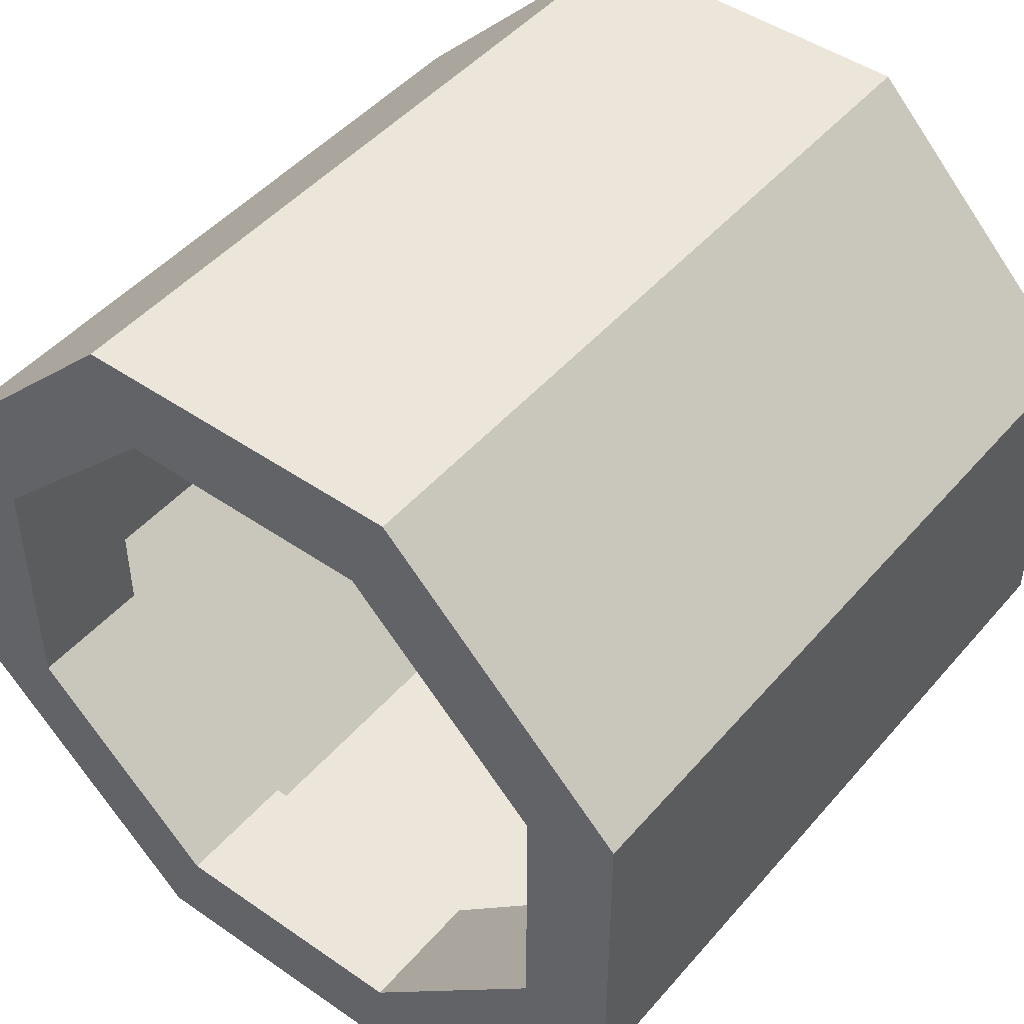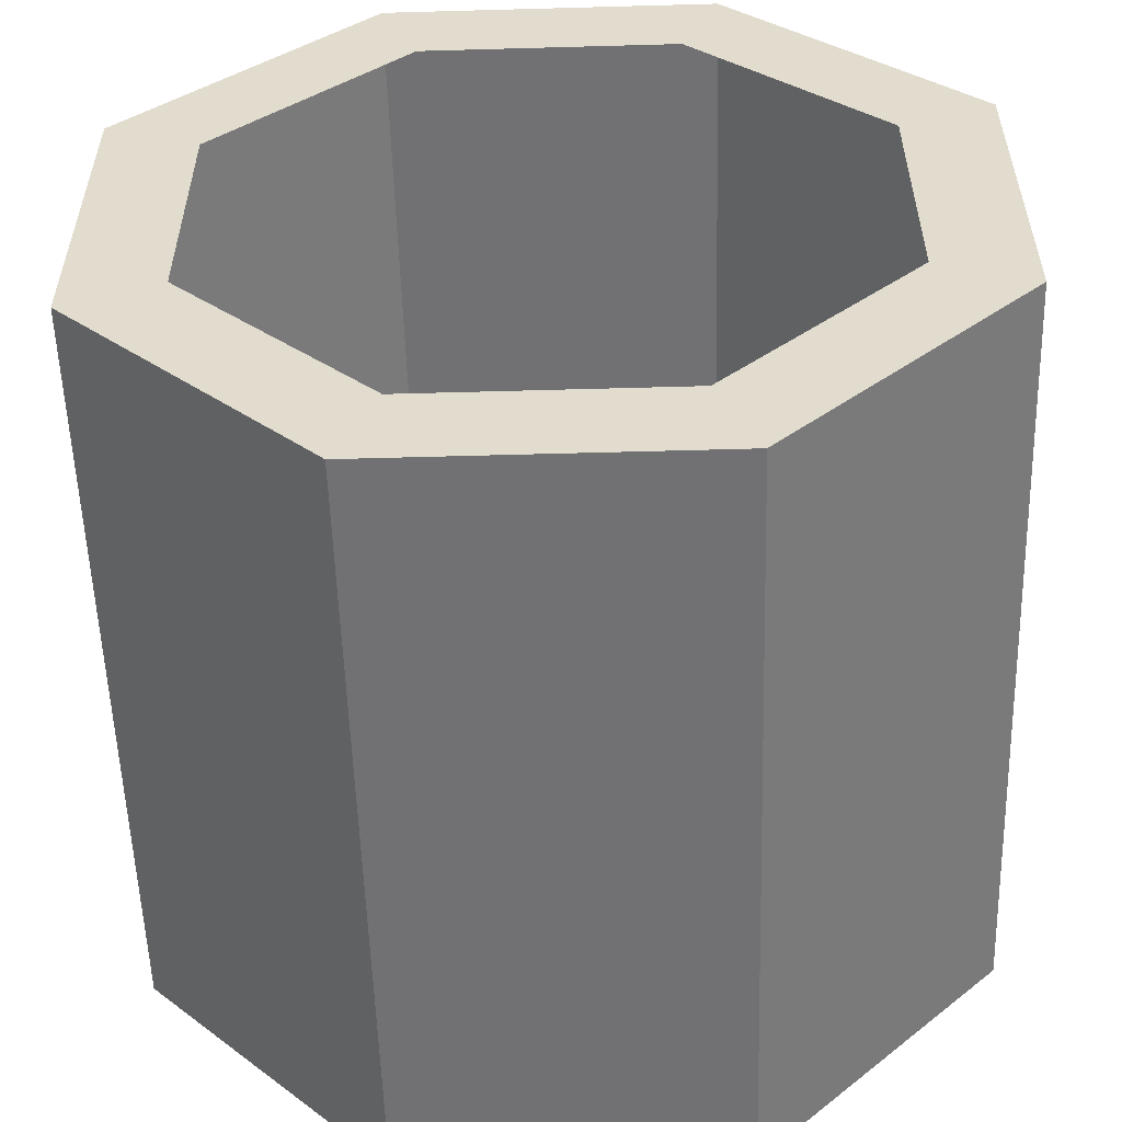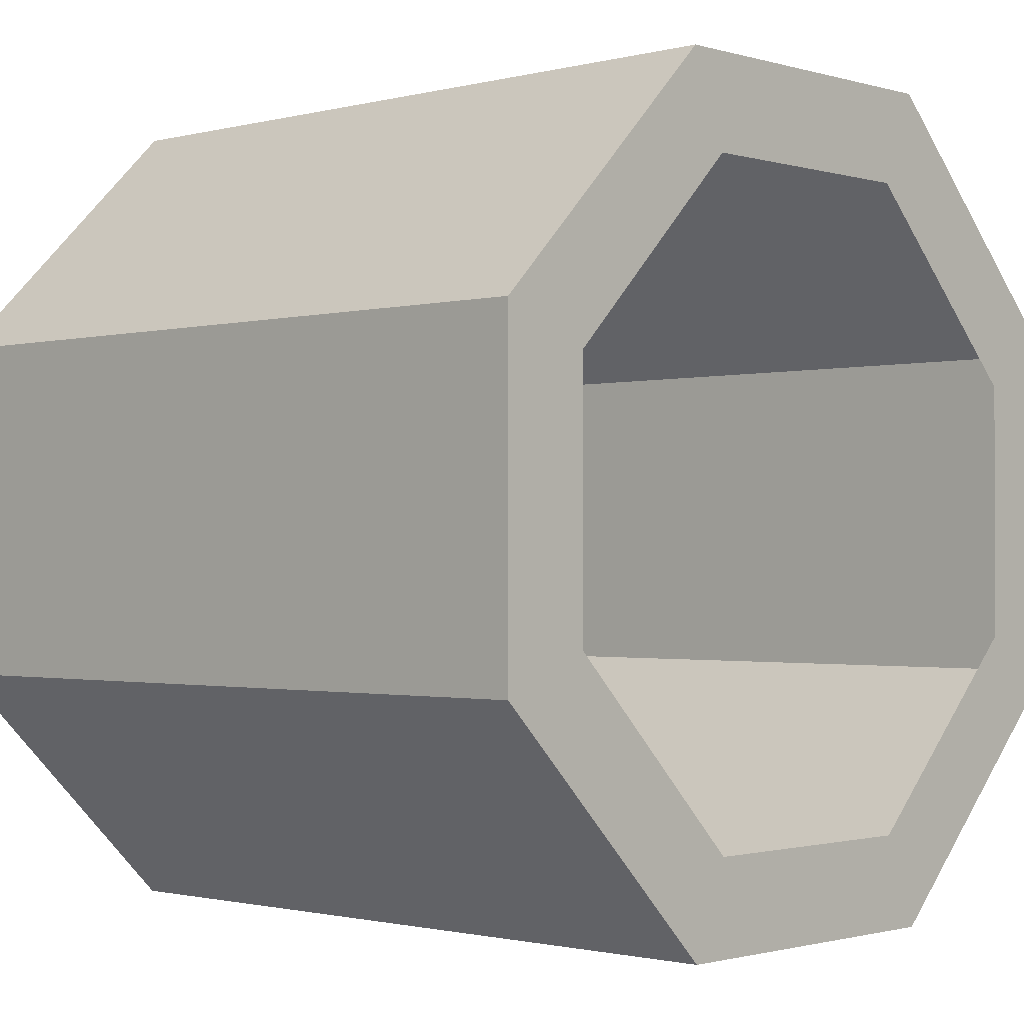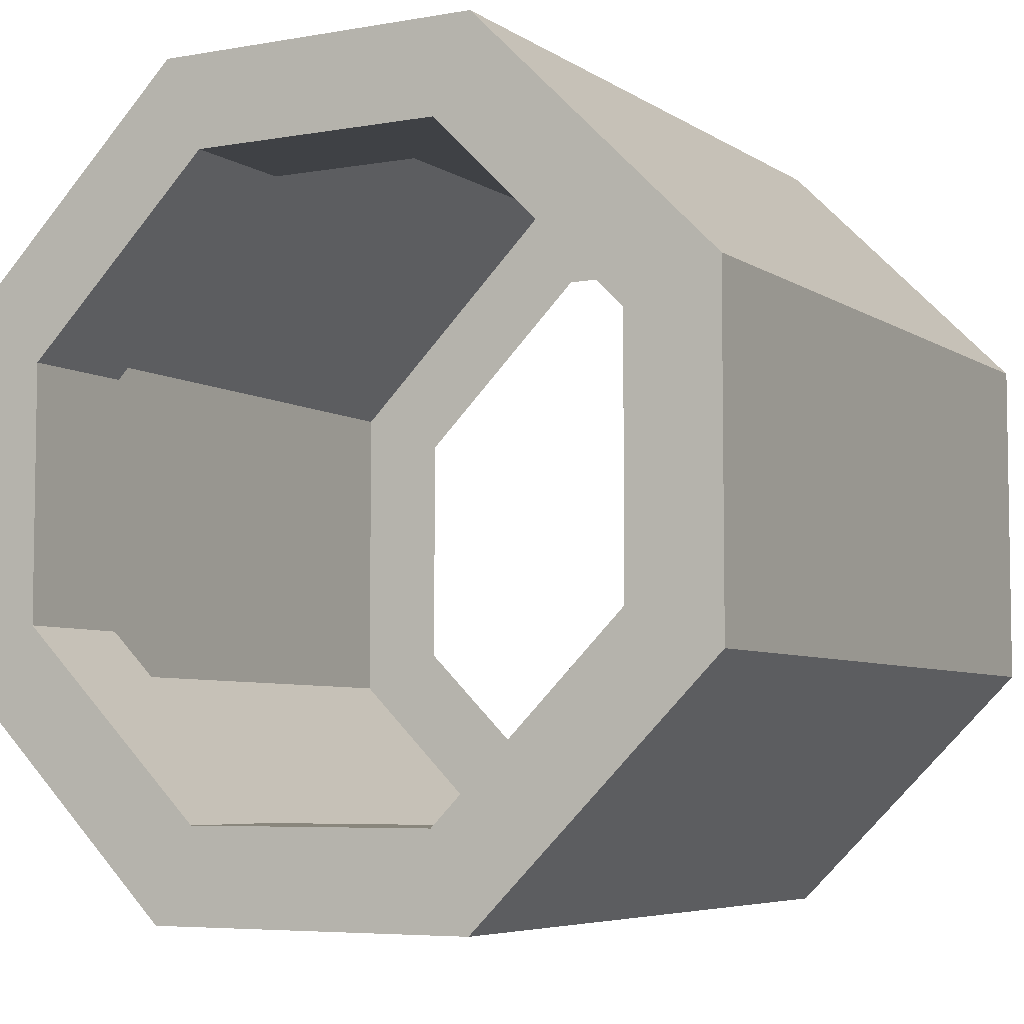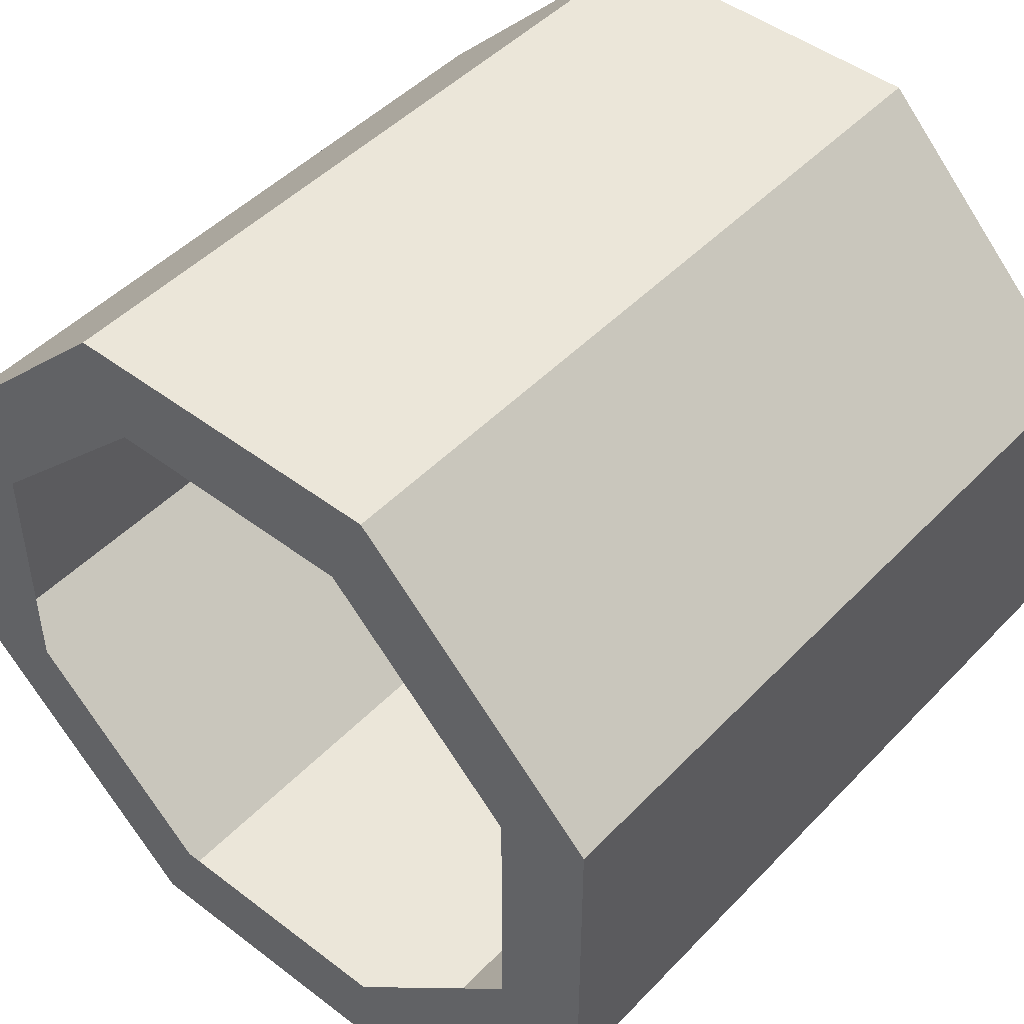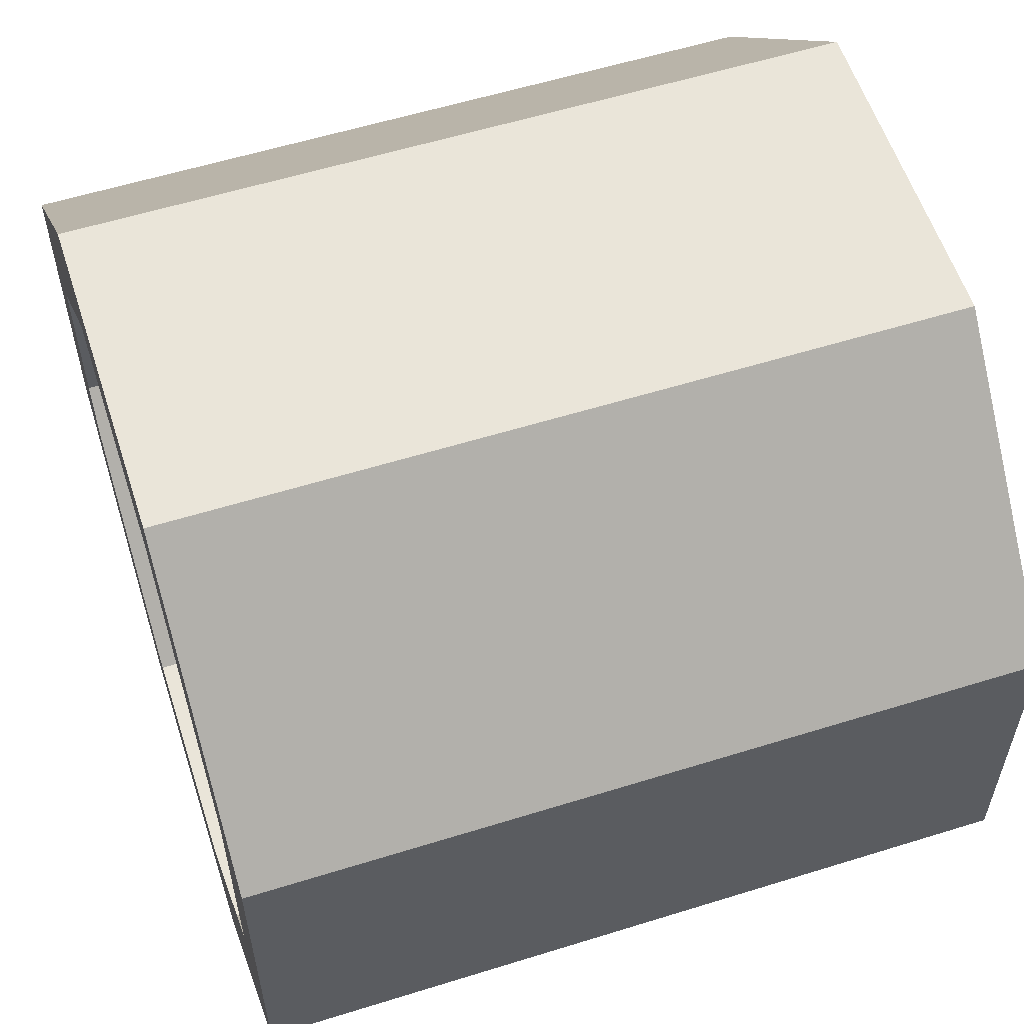
<metadata>
{"format":"obj","ext":"obj","renderer":"f3d","projection":"perspective","resolution":1024,"background":"white","views":[{"elev":46.7,"azim":-51.8,"up":"+Z"},{"elev":-55.3,"azim":91.7,"up":"+Y"},{"elev":-1.2,"azim":43.3,"up":"+Y"},{"elev":-5.7,"azim":-61.3,"up":"+Y"},{"elev":46.9,"azim":130.8,"up":"+Z"},{"elev":57.7,"azim":162.1,"up":"+Z"}]}
</metadata>
<code>
o Cube
v -1 0.5237 1.291
v -1 1.291 0.5237
v 1 1.291 0.5237
v 1 0.5237 1.291
v -1 -0.5237 -1.291
v -1 -1.291 -0.5237
v 1 -1.291 -0.5237
v 1 -0.5237 -1.291
v 1 1 0.4032
v 1 0.4032 1
v 1 -0.4032 1
v 1 -1 0.4032
v -1 0.4032 1
v -1 1 0.4032
v -1 -1 0.4032
v -1 -0.4032 1
v 1 0.4032 -1
v 1 1 -0.4032
v 1 -1 -0.4032
v 1 -0.4032 -1
v -1 1 -0.4032
v -1 0.4032 -1
v -1 -0.4032 -1
v -1 -1 -0.4032
v -1 0.5237 -1.291
v -1 1.291 -0.5237
v 1 1.291 -0.5237
v 1 0.5237 -1.291
v -1 -0.5237 1.291
v -1 -1.291 0.5237
v 1 -1.291 0.5237
v 1 -0.5237 1.291
v -1.406 0.5237 -1.291
v -1.406 1.291 -0.5237
v -1.406 1.291 0.5237
v -1.406 0.5237 1.291
v -1.406 -1.291 -0.5237
v -1.406 -0.5237 -1.291
v -1.406 0.4032 -1
v -1.406 -1 -0.4032
v -1.406 -0.4032 -1
v -1.406 1 -0.4032
v -1.406 1 0.4032
v -1.406 0.4032 1
v -1.406 -1.291 0.5237
v -1.406 -1 0.4032
v -1.406 -0.4032 1
v -1.406 -0.5237 1.291
f 17 20 8 28
f 16 15 46 47
f 7 31 30 6
f 19 12 31 7
f 5 6 37 38
f 6 30 45 37
f 20 19 7 8
f 26 25 33 34
f 12 11 32 31
f 5 25 28 8
f 3 27 26 2
f 32 4 1 29
f 7 6 5 8
f 3 2 1 4
f 26 27 28 25
f 30 31 32 29
f 18 17 28 27
f 9 18 27 3
f 10 9 3 4
f 11 10 4 32
f 2 26 34 35
f 29 1 36 48
f 24 23 41 40
f 30 29 48 45
f 40 41 38 37
f 41 39 33 38
f 39 42 34 33
f 46 40 37 45
f 47 46 45 48
f 44 47 48 36
f 43 44 36 35
f 42 43 35 34
f 13 16 47 44
f 25 5 38 33
f 14 13 44 43
f 21 14 43 42
f 1 2 35 36
f 15 24 40 46
f 22 21 42 39
f 23 22 39 41

</code>
